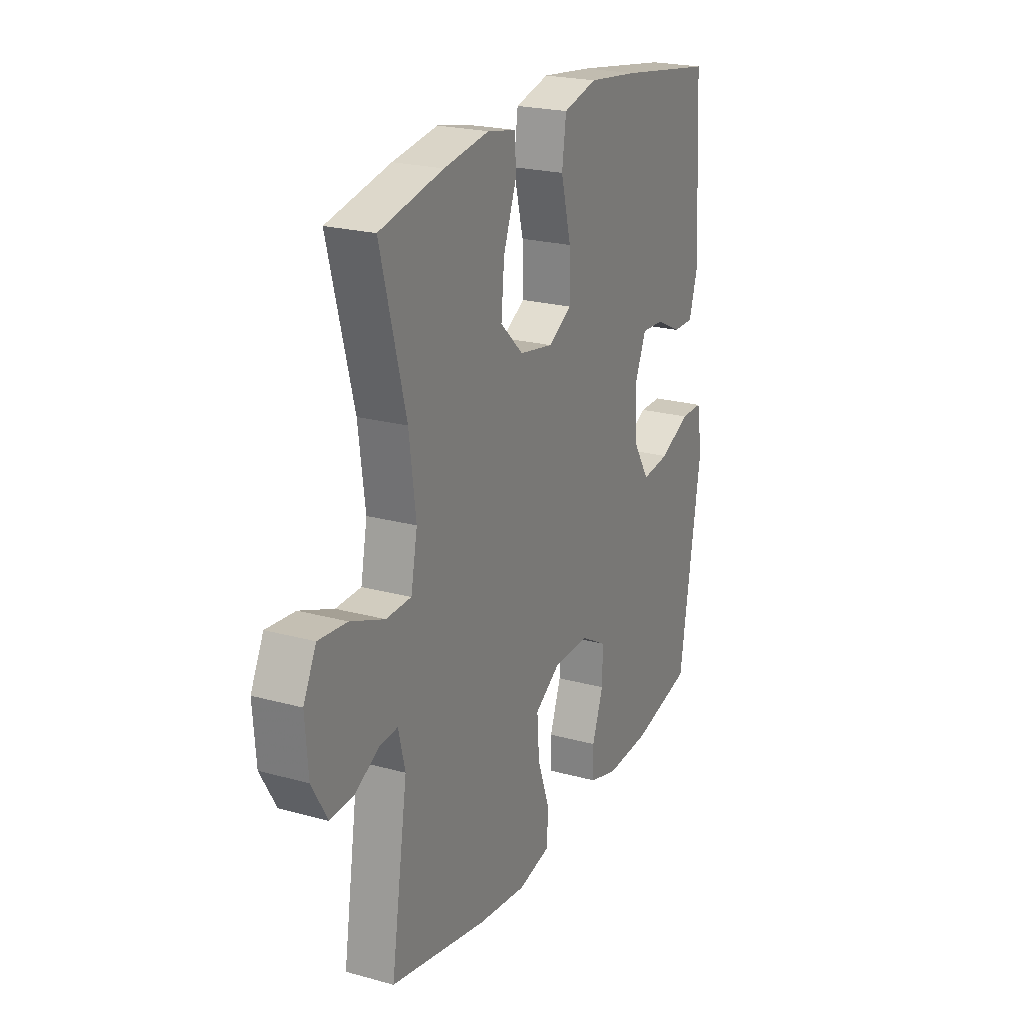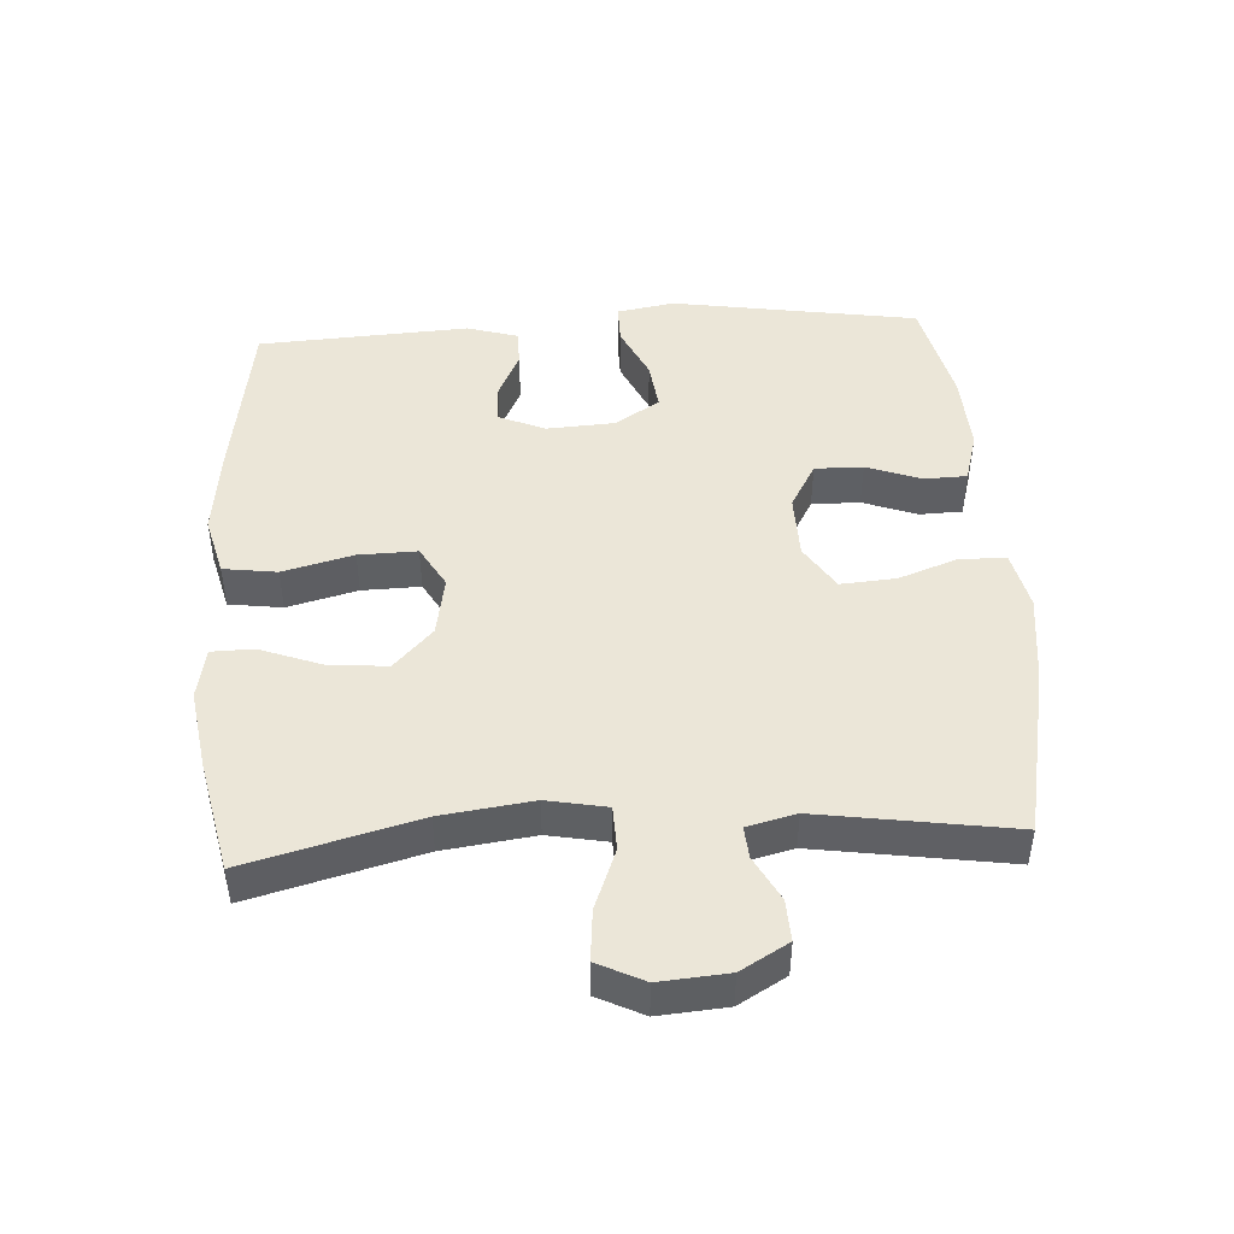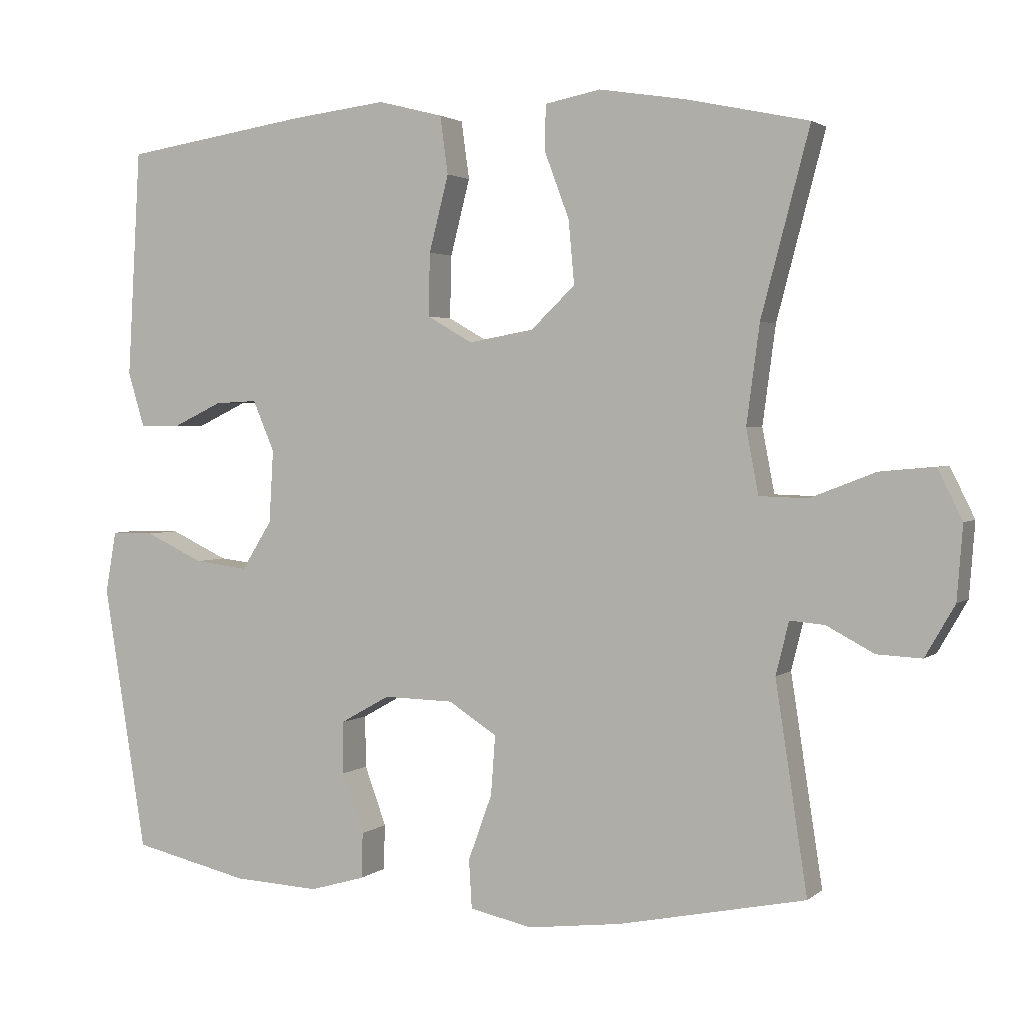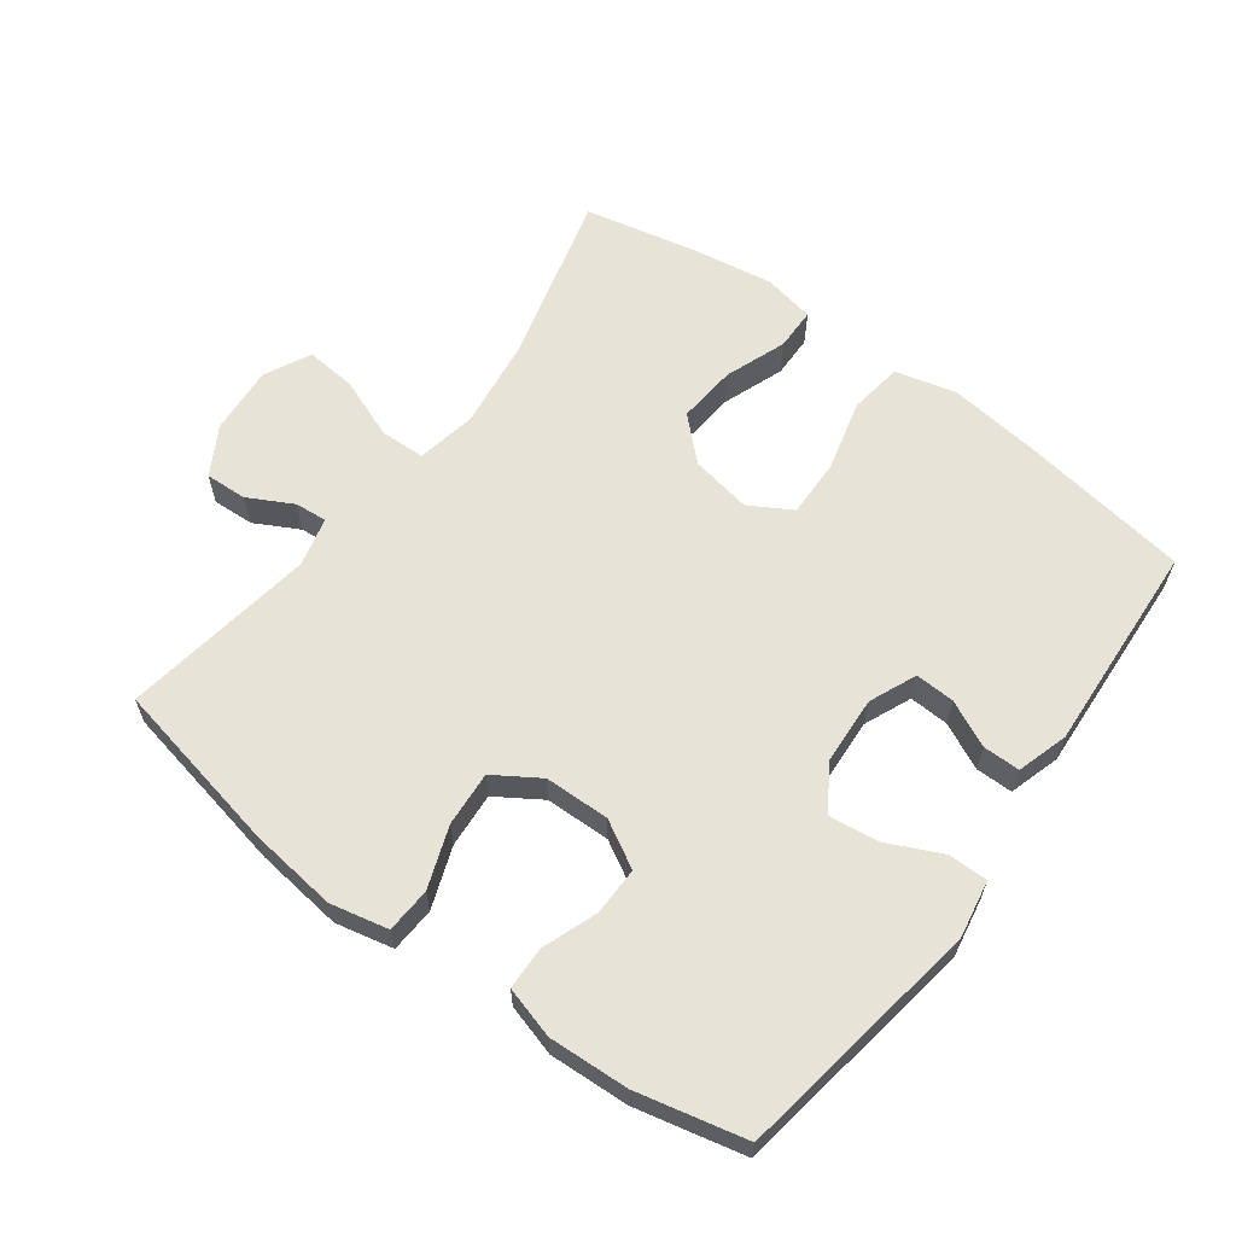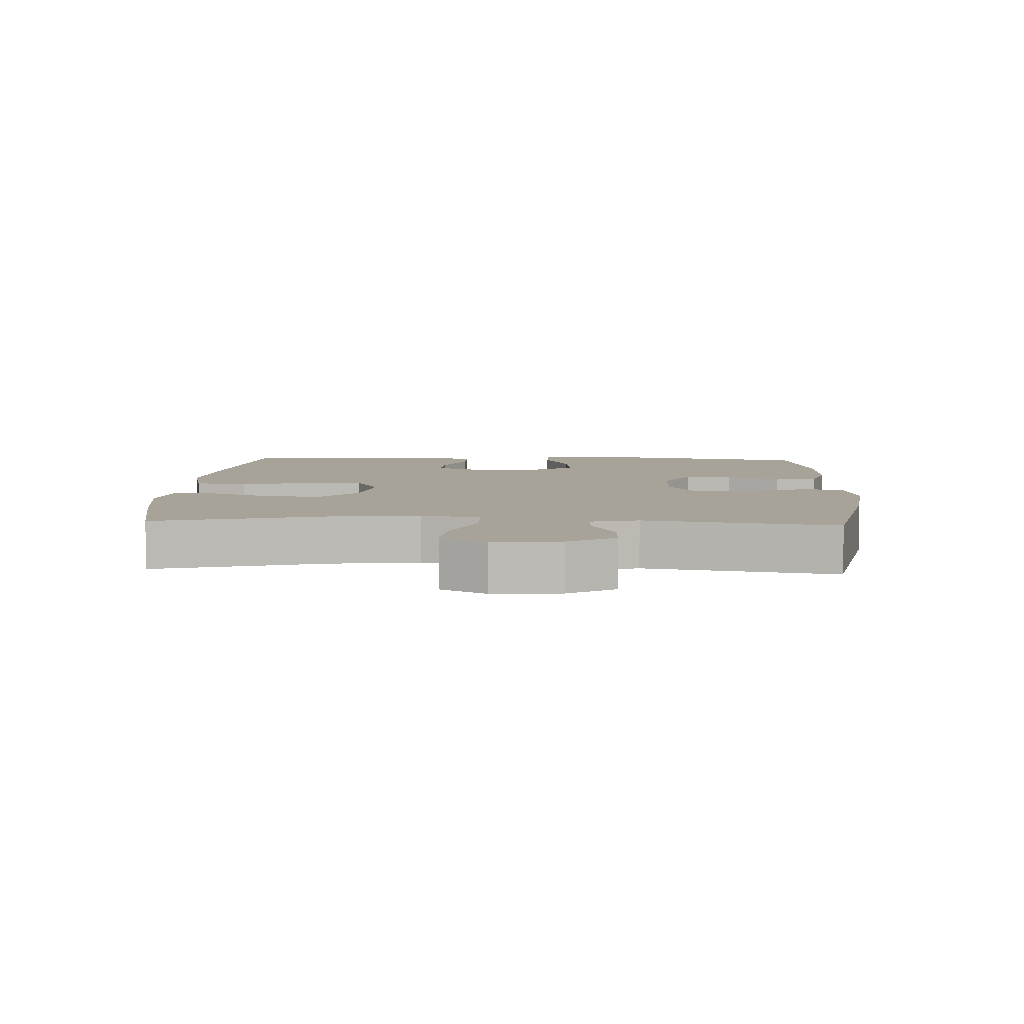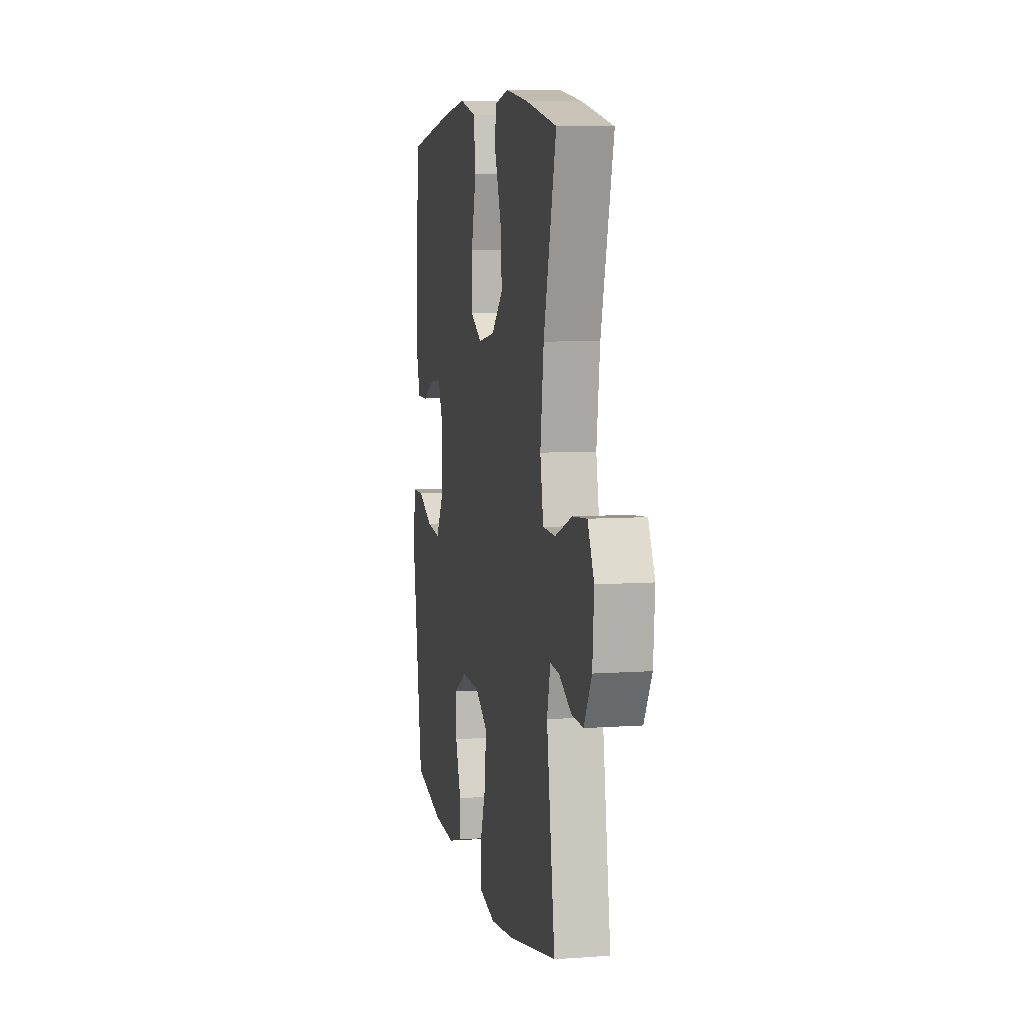
<metadata>
{"format":"obj","ext":"obj","renderer":"f3d","projection":"perspective","resolution":1024,"background":"white","views":[{"elev":22.4,"azim":115.4,"up":"+Z"},{"elev":46.2,"azim":86.5,"up":"+Y"},{"elev":2.4,"azim":23.3,"up":"+Z"},{"elev":62.0,"azim":-143.5,"up":"+Y"},{"elev":6.8,"azim":93.0,"up":"+Y"},{"elev":7.3,"azim":78.5,"up":"+Z"}]}
</metadata>
<code>
v 0.5 0.07 -0.5
v 0.242 0.07 -0.553
v 0.111 0.07 -0.569
v 0.025 0.07 -0.55
v 0.021 0.07 -0.483
v 0.054 0.07 -0.392
v 0.06 0.07 -0.31
v -0.007 0.07 -0.267
v -0.104 0.07 -0.265
v -0.173 0.07 -0.304
v -0.172 0.07 -0.376
v -0.142 0.07 -0.458
v -0.144 0.07 -0.521
v -0.22 0.07 -0.543
v -0.339 0.07 -0.537
v -0.5 0.07 -0.5
v -0.559 0.07 -0.132
v -0.544 0.07 -0.046
v -0.485 0.07 -0.046
v -0.404 0.07 -0.084
v -0.33 0.07 -0.093
v -0.288 0.07 -0.026
v -0.282 0.07 0.075
v -0.312 0.07 0.145
v -0.371 0.07 0.142
v -0.44 0.07 0.109
v -0.495 0.07 0.109
v -0.518 0.07 0.185
v -0.5 0.07 0.5
v -0.245 0.07 0.539
v -0.111 0.07 0.555
v -0.021 0.07 0.532
v -0.01 0.07 0.452
v -0.037 0.07 0.347
v -0.039 0.07 0.26
v 0.024 0.07 0.224
v 0.114 0.07 0.24
v 0.175 0.07 0.298
v 0.167 0.07 0.386
v 0.133 0.07 0.477
v 0.134 0.07 0.54
v 0.211 0.07 0.555
v 0.331 0.07 0.536
v 0.5 0.07 0.5
v 0.433 0.07 0.246
v 0.415 0.07 0.11
v 0.432 0.07 0.021
v 0.499 0.07 0.019
v 0.589 0.07 0.054
v 0.665 0.07 0.061
v 0.699 0.07 -0.008
v 0.691 0.07 -0.11
v 0.65 0.07 -0.181
v 0.588 0.07 -0.178
v 0.522 0.07 -0.143
v 0.474 0.07 -0.139
v 0.456 0.07 -0.212
v 0.5 0 -0.5
v 0.242 0 -0.553
v 0.111 0 -0.569
v 0.025 0 -0.55
v 0.021 0 -0.483
v 0.054 0 -0.392
v 0.06 0 -0.31
v -0.007 0 -0.267
v -0.104 0 -0.265
v -0.173 0 -0.304
v -0.172 0 -0.376
v -0.142 0 -0.458
v -0.144 0 -0.521
v -0.22 0 -0.543
v -0.339 0 -0.537
v -0.5 0 -0.5
v -0.559 0 -0.132
v -0.544 0 -0.046
v -0.485 0 -0.046
v -0.404 0 -0.084
v -0.33 0 -0.093
v -0.288 0 -0.026
v -0.282 0 0.075
v -0.312 0 0.145
v -0.371 0 0.142
v -0.44 0 0.109
v -0.495 0 0.109
v -0.518 0 0.185
v -0.5 0 0.5
v -0.245 0 0.539
v -0.111 0 0.555
v -0.021 0 0.532
v -0.01 0 0.452
v -0.037 0 0.347
v -0.039 0 0.26
v 0.024 0 0.224
v 0.114 0 0.24
v 0.175 0 0.298
v 0.167 0 0.386
v 0.133 0 0.477
v 0.134 0 0.54
v 0.211 0 0.555
v 0.331 0 0.536
v 0.5 0 0.5
v 0.433 0 0.246
v 0.415 0 0.11
v 0.432 0 0.021
v 0.499 0 0.019
v 0.589 0 0.054
v 0.665 0 0.061
v 0.699 0 -0.008
v 0.691 0 -0.11
v 0.65 0 -0.181
v 0.588 0 -0.178
v 0.522 0 -0.143
v 0.474 0 -0.139
v 0.456 0 -0.212
f 52 53 54 55
f 52 55 56
f 51 52 56
f 48 49 50 51
f 47 48 51 56
f 42 43 44 45
f 42 45 46
f 39 40 41 42
f 38 39 42 46
f 37 38 46 47
f 31 32 33 34
f 31 34 35
f 30 31 35
f 29 30 35
f 28 29 35 36
f 25 26 27 28
f 24 25 28 36
f 17 18 19 20
f 17 20 21
f 16 17 21
f 15 16 21 22
f 11 12 13 14
f 10 11 14 15
f 3 4 5 6
f 3 6 7
f 57 1 2 3
f 57 3 7
f 56 57 7 8
f 47 56 8 9
f 37 47 9
f 23 24 36 37
f 22 23 37 9
f 10 15 22
f 9 10 22
f 112 111 110 109
f 113 112 109
f 113 109 108
f 108 107 106 105
f 113 108 105 104
f 102 101 100 99
f 103 102 99
f 99 98 97 96
f 103 99 96 95
f 104 103 95 94
f 91 90 89 88
f 92 91 88
f 92 88 87
f 92 87 86
f 93 92 86 85
f 85 84 83 82
f 93 85 82 81
f 77 76 75 74
f 78 77 74
f 78 74 73
f 79 78 73 72
f 71 70 69 68
f 72 71 68 67
f 63 62 61 60
f 64 63 60
f 60 59 58 114
f 64 60 114
f 65 64 114 113
f 66 65 113 104
f 66 104 94
f 94 93 81 80
f 66 94 80 79
f 79 72 67
f 79 67 66
f 1 58 59 2
f 2 59 60 3
f 3 60 61 4
f 4 61 62 5
f 5 62 63 6
f 6 63 64 7
f 7 64 65 8
f 8 65 66 9
f 9 66 67 10
f 10 67 68 11
f 11 68 69 12
f 12 69 70 13
f 13 70 71 14
f 14 71 72 15
f 15 72 73 16
f 16 73 74 17
f 17 74 75 18
f 18 75 76 19
f 19 76 77 20
f 20 77 78 21
f 21 78 79 22
f 22 79 80 23
f 23 80 81 24
f 24 81 82 25
f 25 82 83 26
f 26 83 84 27
f 27 84 85 28
f 28 85 86 29
f 29 86 87 30
f 30 87 88 31
f 31 88 89 32
f 32 89 90 33
f 33 90 91 34
f 34 91 92 35
f 35 92 93 36
f 36 93 94 37
f 37 94 95 38
f 38 95 96 39
f 39 96 97 40
f 40 97 98 41
f 41 98 99 42
f 42 99 100 43
f 43 100 101 44
f 44 101 102 45
f 45 102 103 46
f 46 103 104 47
f 47 104 105 48
f 48 105 106 49
f 49 106 107 50
f 50 107 108 51
f 51 108 109 52
f 52 109 110 53
f 53 110 111 54
f 54 111 112 55
f 55 112 113 56
f 56 113 114 57
f 57 114 58 1

</code>
